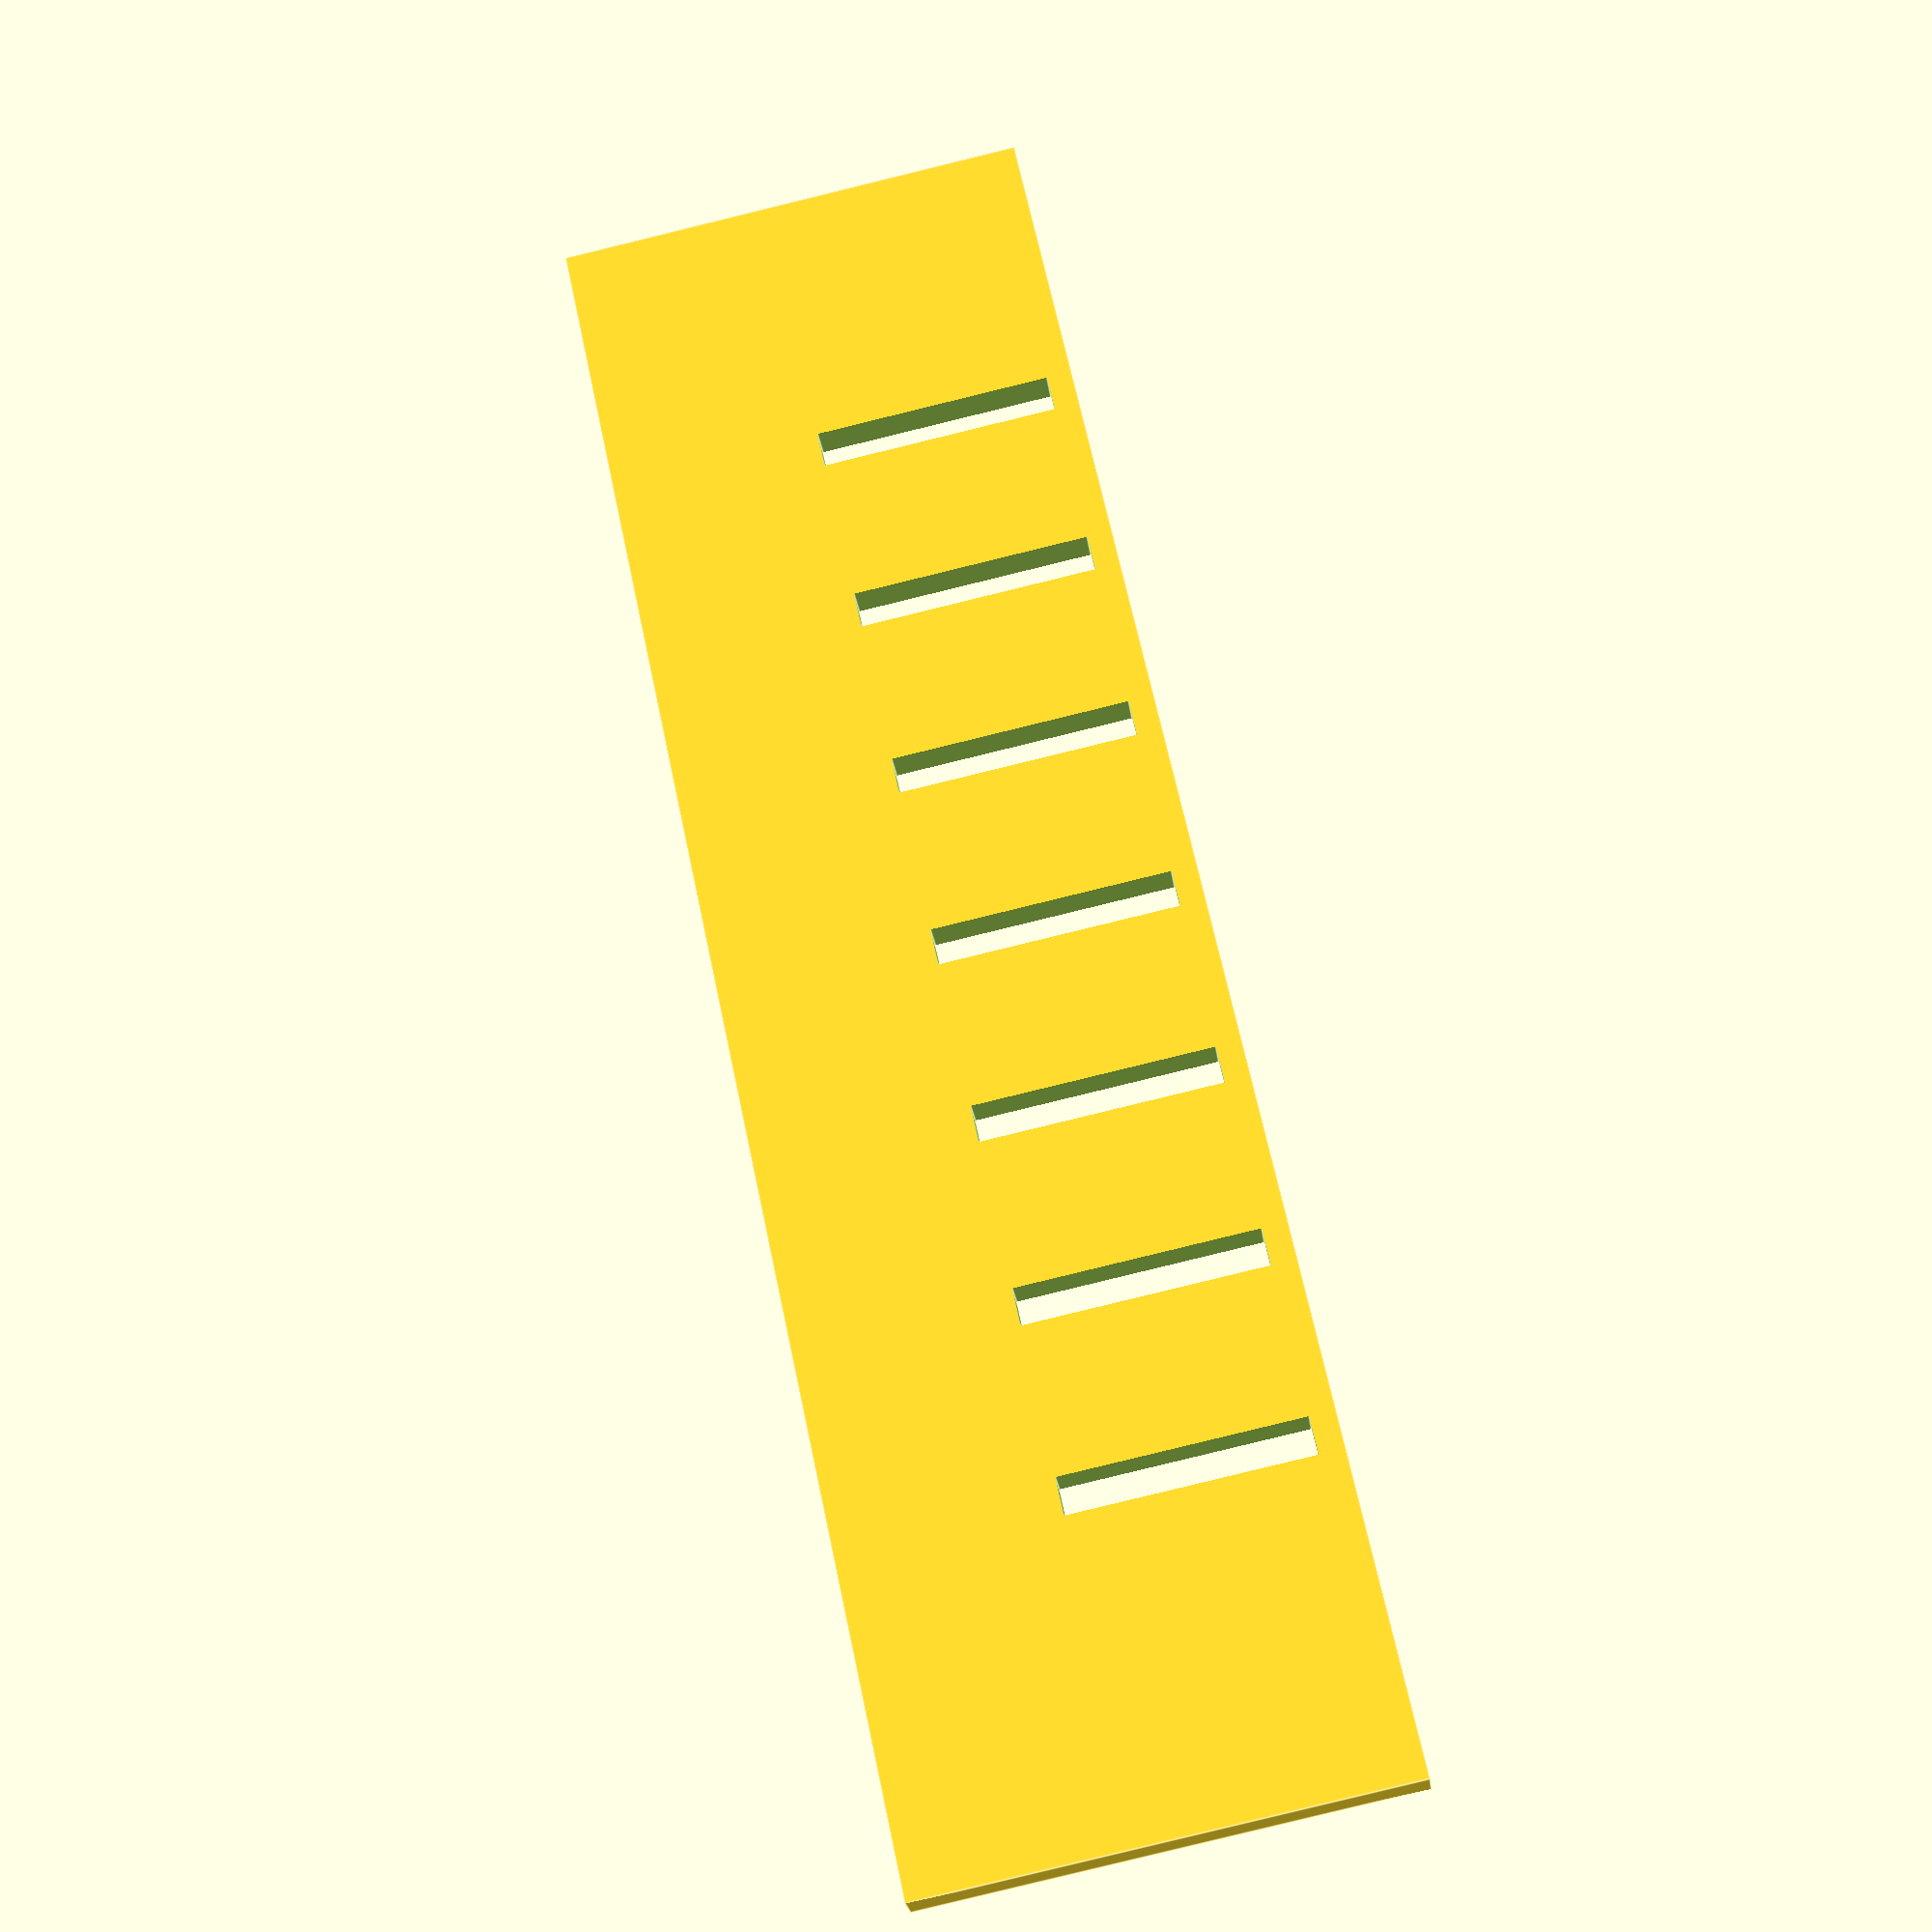
<openscad>
difference() {
    cube([140,38,3]);
    for( x = [25 : 15 : 115])
       translate([x,2,-1]) cube([3,19,5]);

}
</openscad>
<views>
elev=23.4 azim=258.1 roll=6.9 proj=p view=edges
</views>
